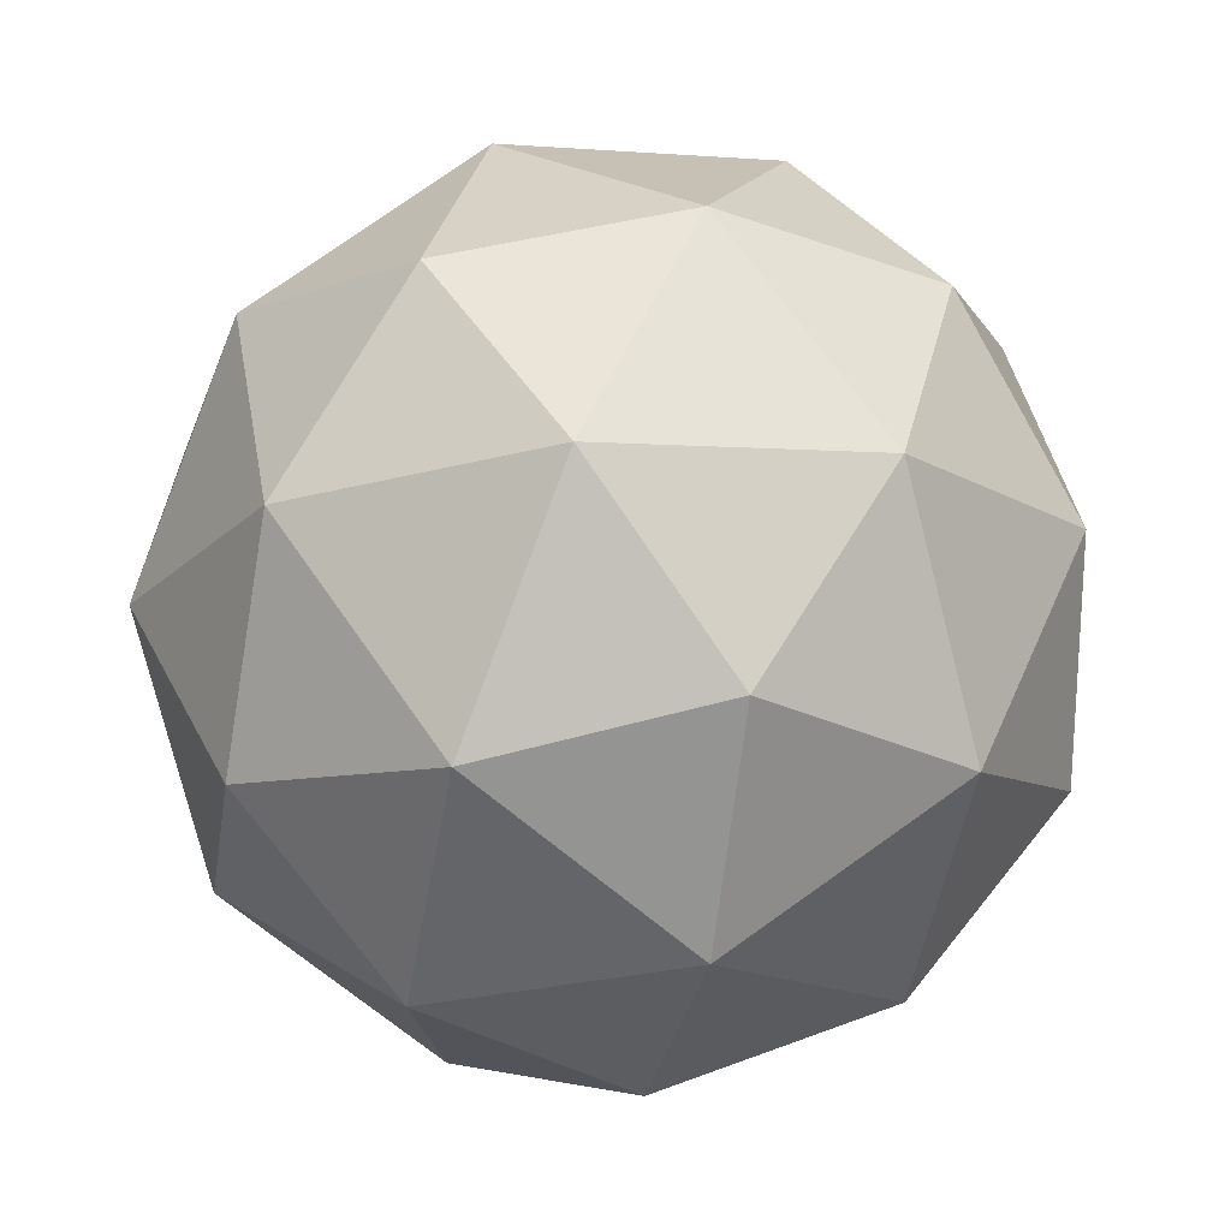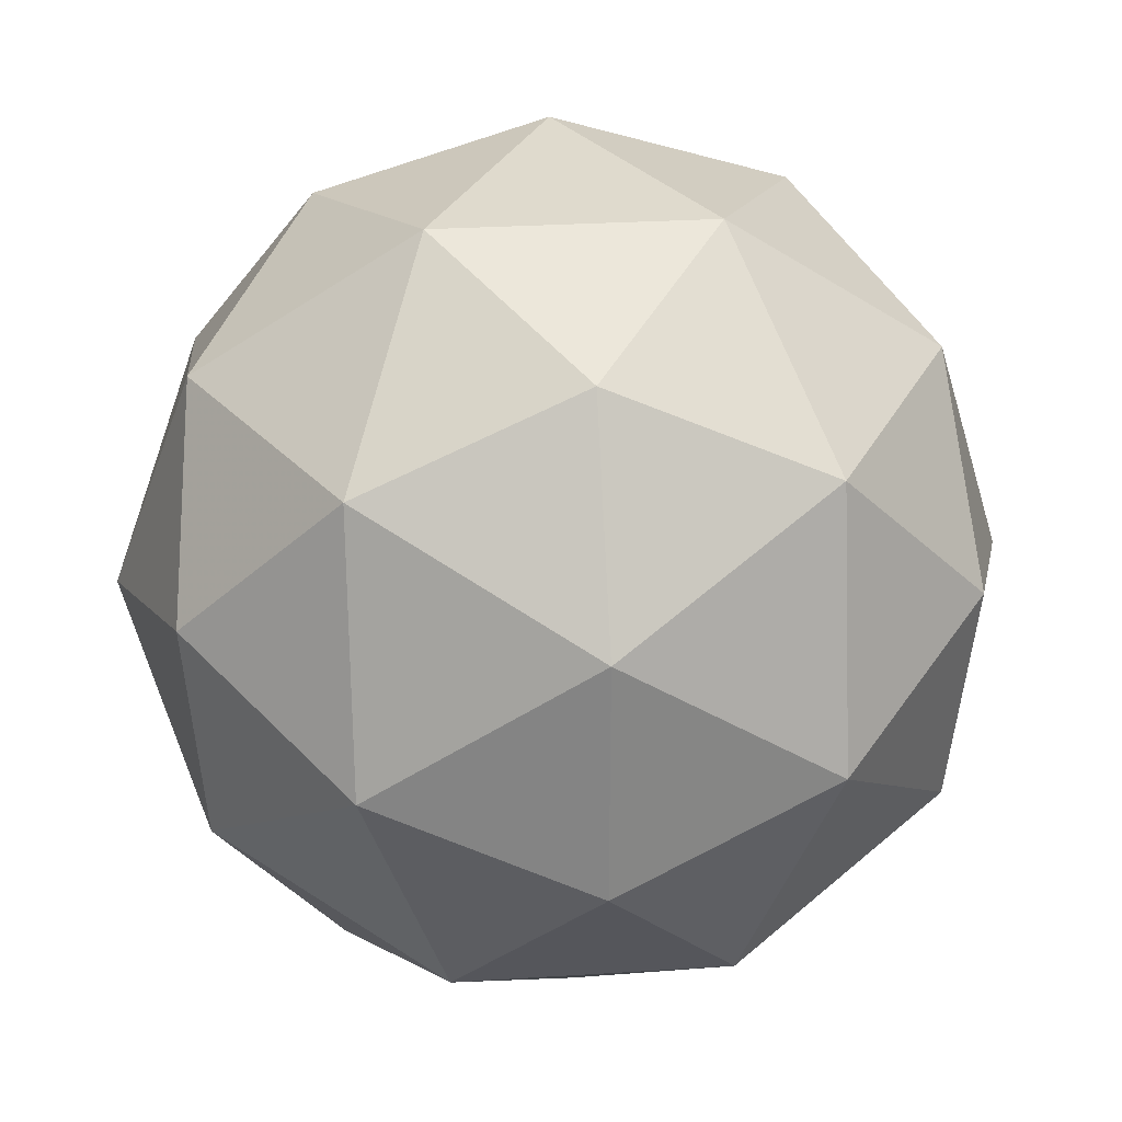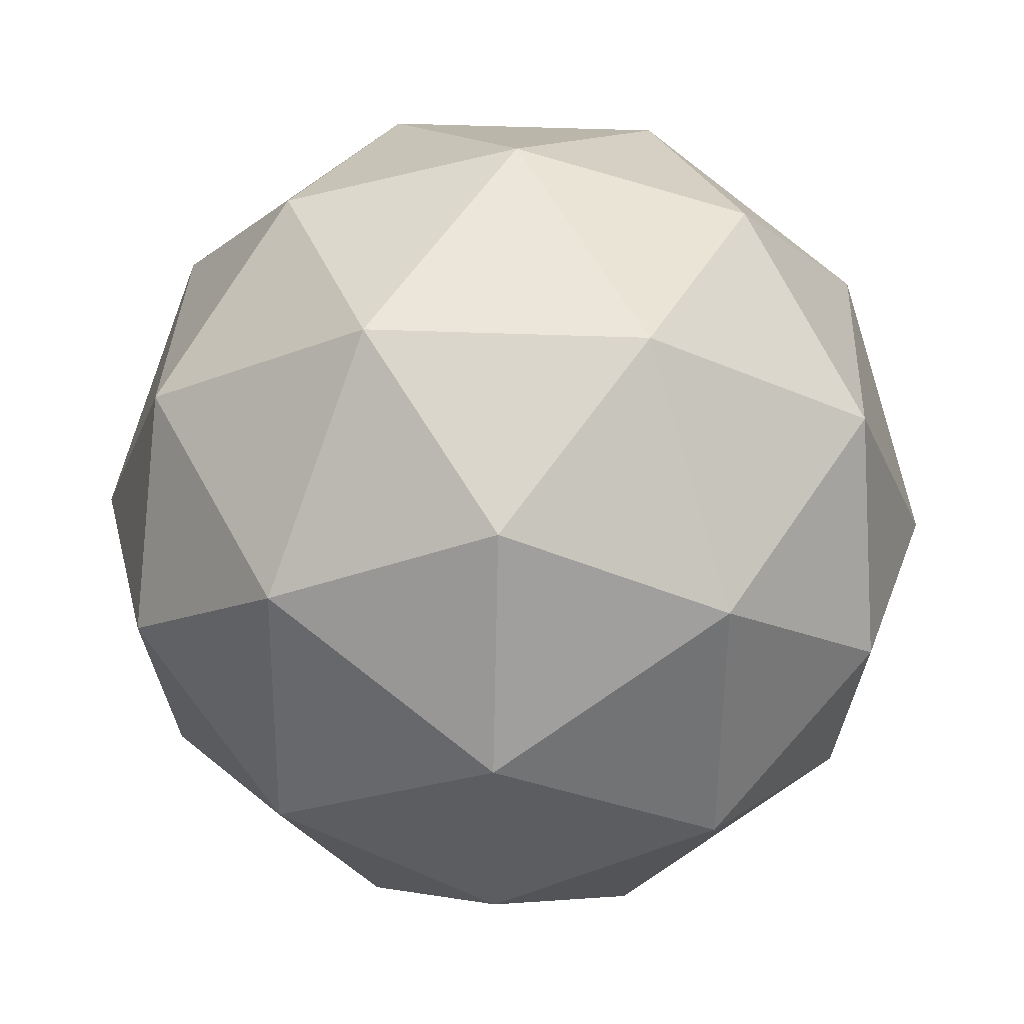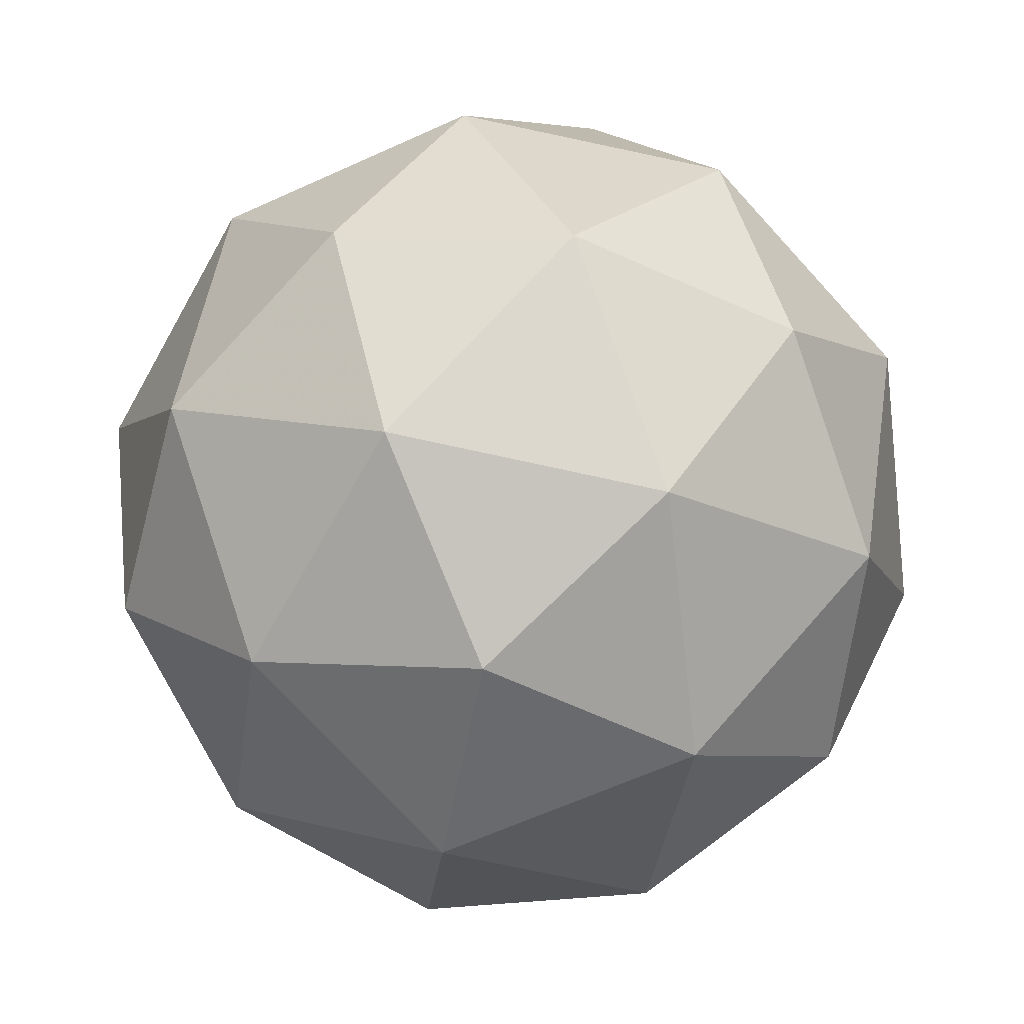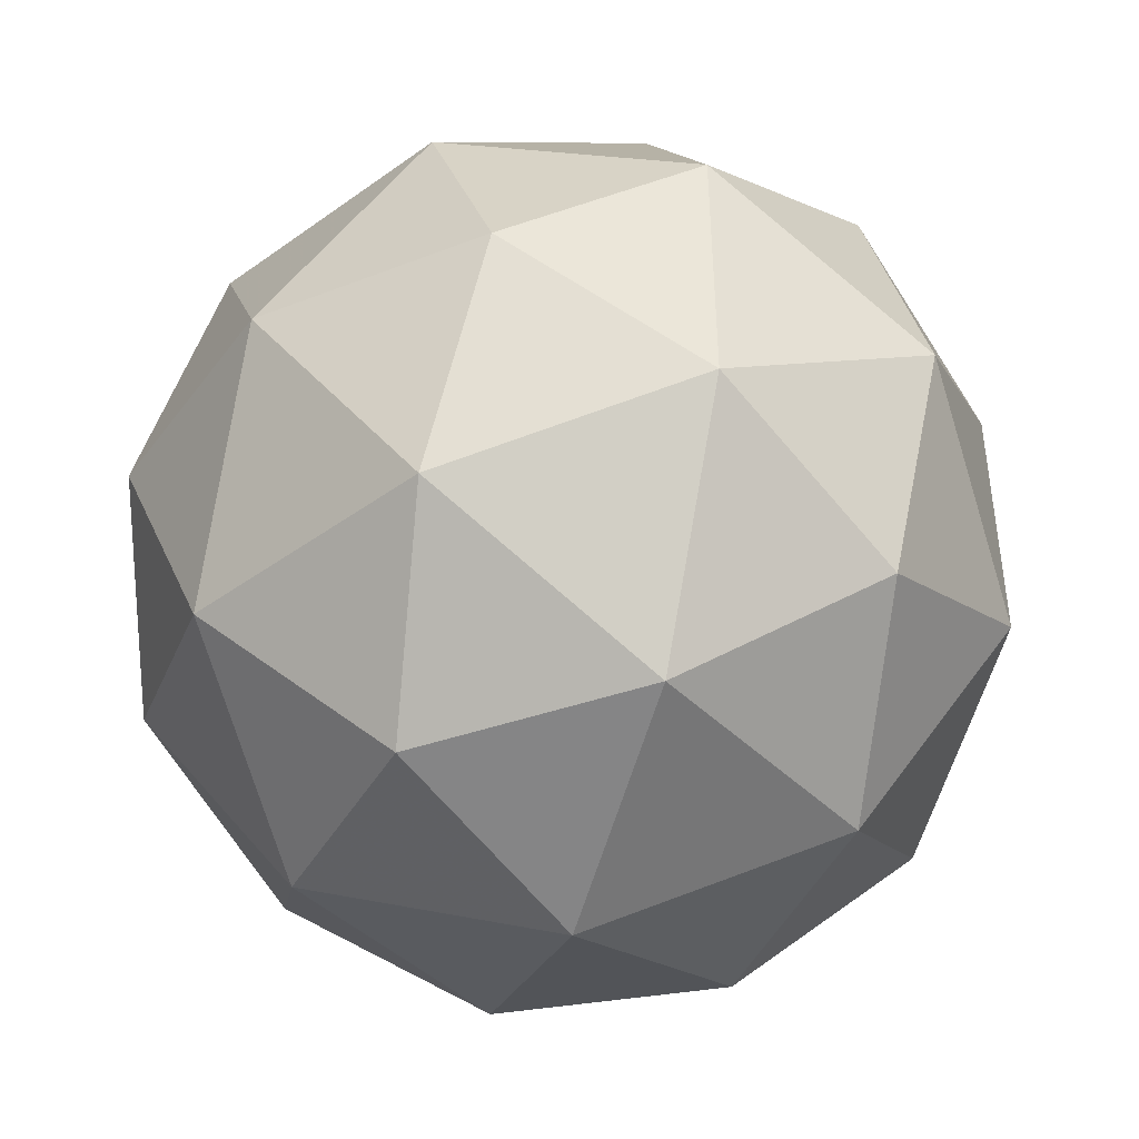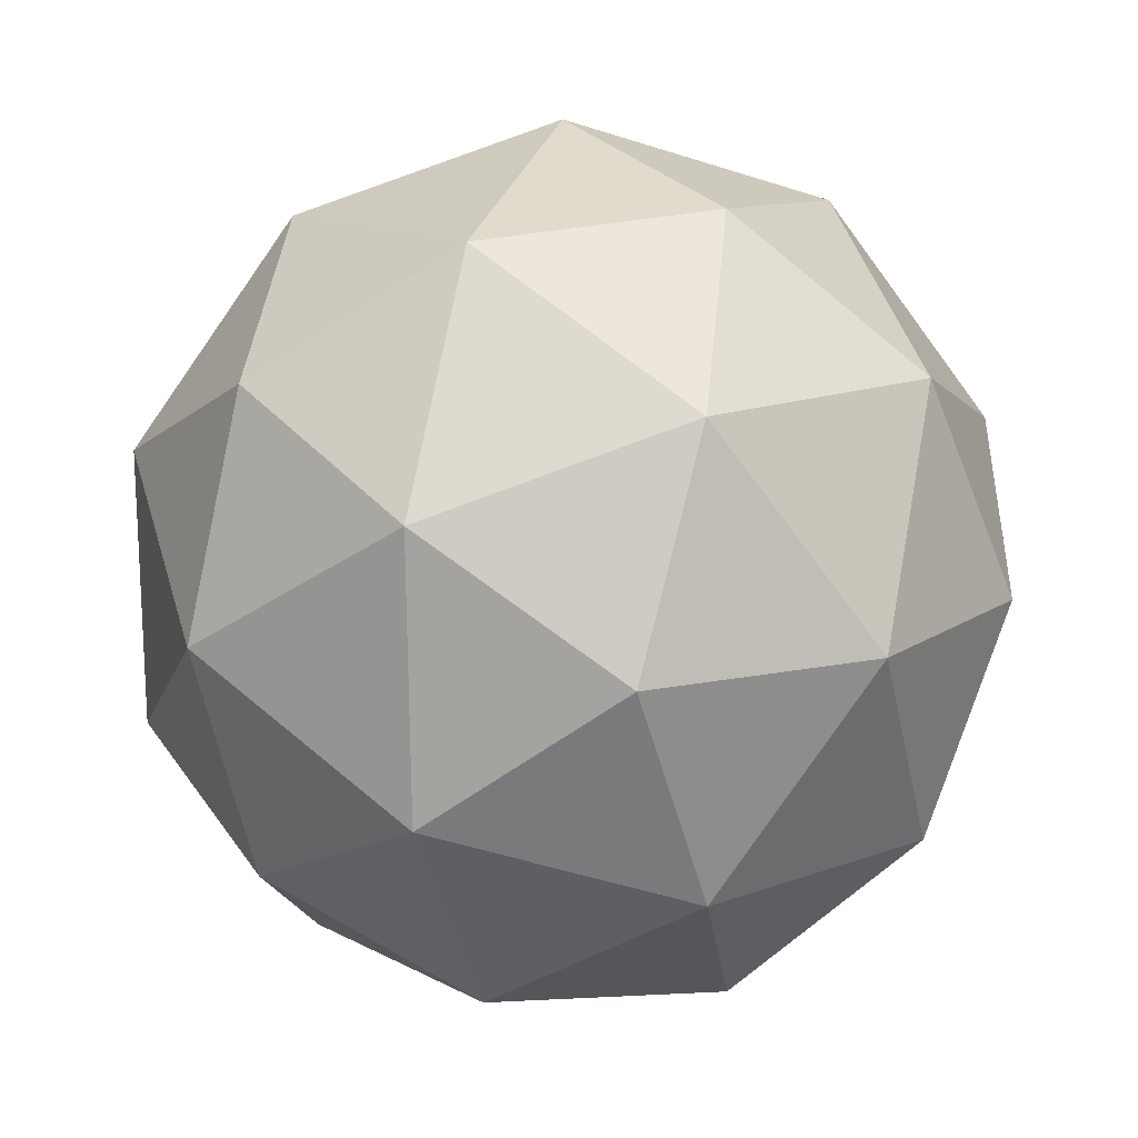
<metadata>
{"format":"obj","ext":"obj","renderer":"f3d","projection":"perspective","resolution":1024,"background":"white","views":[{"elev":21.6,"azim":161.0,"up":"+Z"},{"elev":39.4,"azim":108.1,"up":"+Z"},{"elev":-10.2,"azim":-150.0,"up":"+Y"},{"elev":67.7,"azim":-115.1,"up":"+Z"},{"elev":17.6,"azim":133.4,"up":"+Z"},{"elev":64.3,"azim":-25.5,"up":"+Z"}]}
</metadata>
<code>
v 0.4803 0.9384 -0.2199
v 0.4559 1.003 -0.1721
v 0.5295 1.006 -0.2126
v 0.5634 0.9292 -0.2107
v 0.5106 0.8786 -0.1691
v 0.4442 0.9243 -0.1452
v 0.5239 1.034 -0.1334
v 0.5903 0.9883 -0.1572
v 0.5786 0.9094 -0.1304
v 0.505 0.9064 -0.08992
v 0.4711 0.9834 -0.09178
v 0.5542 0.9742 -0.08259
v 0.5028 0.9751 -0.2276
v 0.4594 0.9733 -0.2039
v 0.4884 1.013 -0.1996
v 0.4382 0.965 -0.16
v 0.4526 0.9269 -0.1881
v 0.5227 0.9298 -0.2265
v 0.5516 0.9697 -0.2222
v 0.4916 0.9001 -0.2021
v 0.5405 0.8947 -0.1967
v 0.4704 0.8918 -0.1582
v 0.454 0.9997 -0.1286
v 0.4472 0.9534 -0.1128
v 0.5284 1.031 -0.1768
v 0.4851 1.029 -0.153
v 0.5873 0.9591 -0.1897
v 0.5674 1.004 -0.1908
v 0.5495 0.8831 -0.1495
v 0.5805 0.9128 -0.1739
v 0.4671 0.9081 -0.1117
v 0.5061 0.8813 -0.1257
v 0.494 1.018 -0.1058
v 0.5641 1.021 -0.1443
v 0.5963 0.9475 -0.1425
v 0.5461 0.8994 -0.1029
v 0.4829 0.9429 -0.08025
v 0.5429 1.012 -0.1004
v 0.5119 0.9827 -0.07594
v 0.5819 0.9856 -0.1144
v 0.5751 0.9393 -0.09862
v 0.5317 0.9375 -0.07484
f 1 14 13
f 2 14 16
f 1 13 18
f 1 18 20
f 1 20 17
f 2 16 23
f 3 15 25
f 4 19 27
f 5 21 29
f 6 22 31
f 2 23 26
f 3 25 28
f 4 27 30
f 5 29 32
f 6 31 24
f 7 33 38
f 8 34 40
f 9 35 41
f 10 36 42
f 11 37 39
f 39 42 12
f 39 37 42
f 37 10 42
f 42 41 12
f 42 36 41
f 36 9 41
f 41 40 12
f 41 35 40
f 35 8 40
f 40 38 12
f 40 34 38
f 34 7 38
f 38 39 12
f 38 33 39
f 33 11 39
f 24 37 11
f 24 31 37
f 31 10 37
f 32 36 10
f 32 29 36
f 29 9 36
f 30 35 9
f 30 27 35
f 27 8 35
f 28 34 8
f 28 25 34
f 25 7 34
f 26 33 7
f 26 23 33
f 23 11 33
f 31 32 10
f 31 22 32
f 22 5 32
f 29 30 9
f 29 21 30
f 21 4 30
f 27 28 8
f 27 19 28
f 19 3 28
f 25 26 7
f 25 15 26
f 15 2 26
f 23 24 11
f 23 16 24
f 16 6 24
f 17 22 6
f 17 20 22
f 20 5 22
f 20 21 5
f 20 18 21
f 18 4 21
f 18 19 4
f 18 13 19
f 13 3 19
f 16 17 6
f 16 14 17
f 14 1 17
f 13 15 3
f 13 14 15
f 14 2 15

</code>
